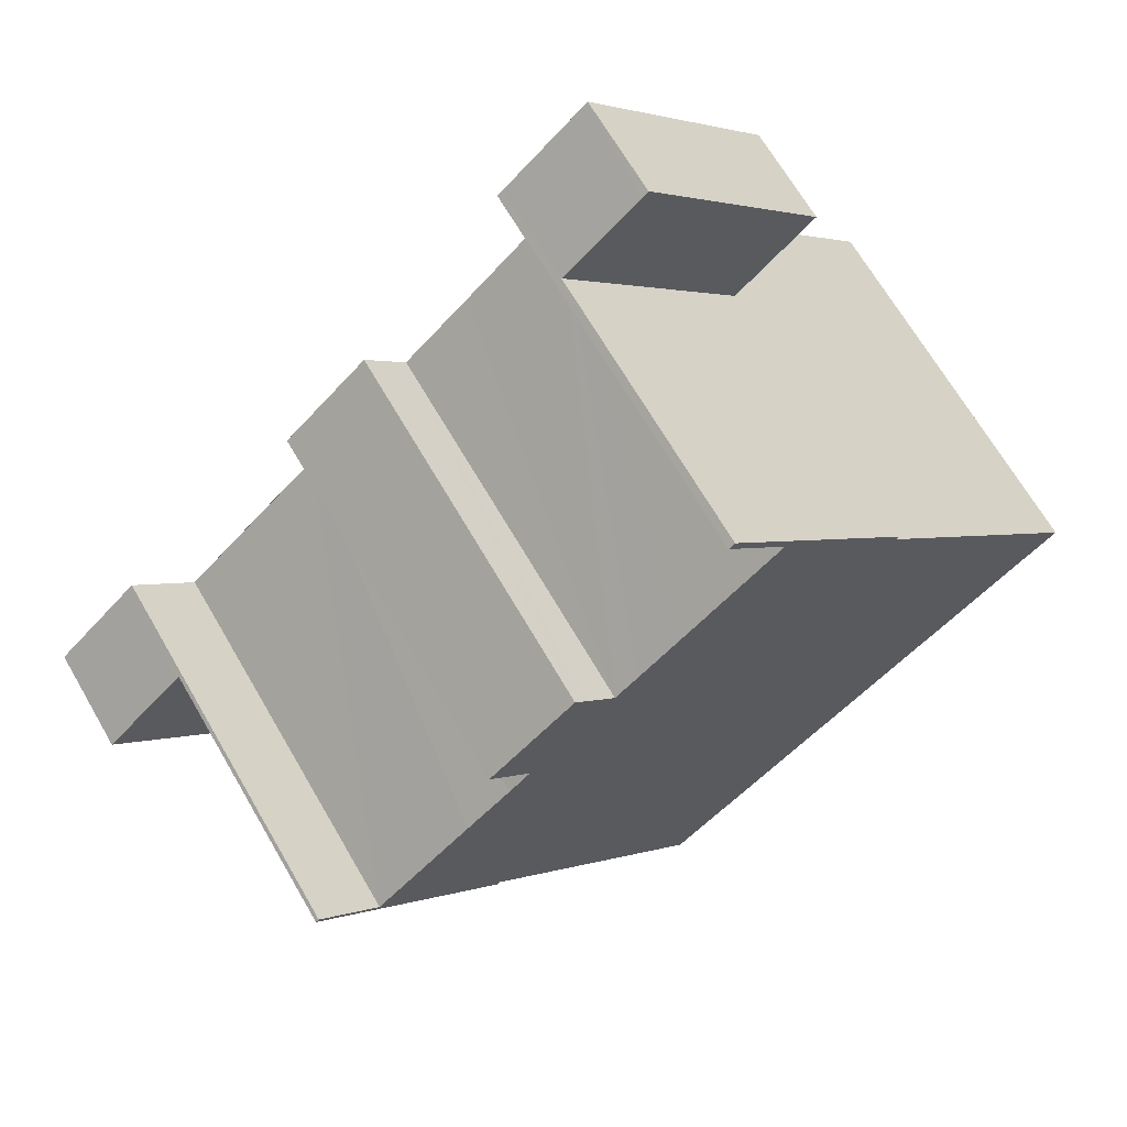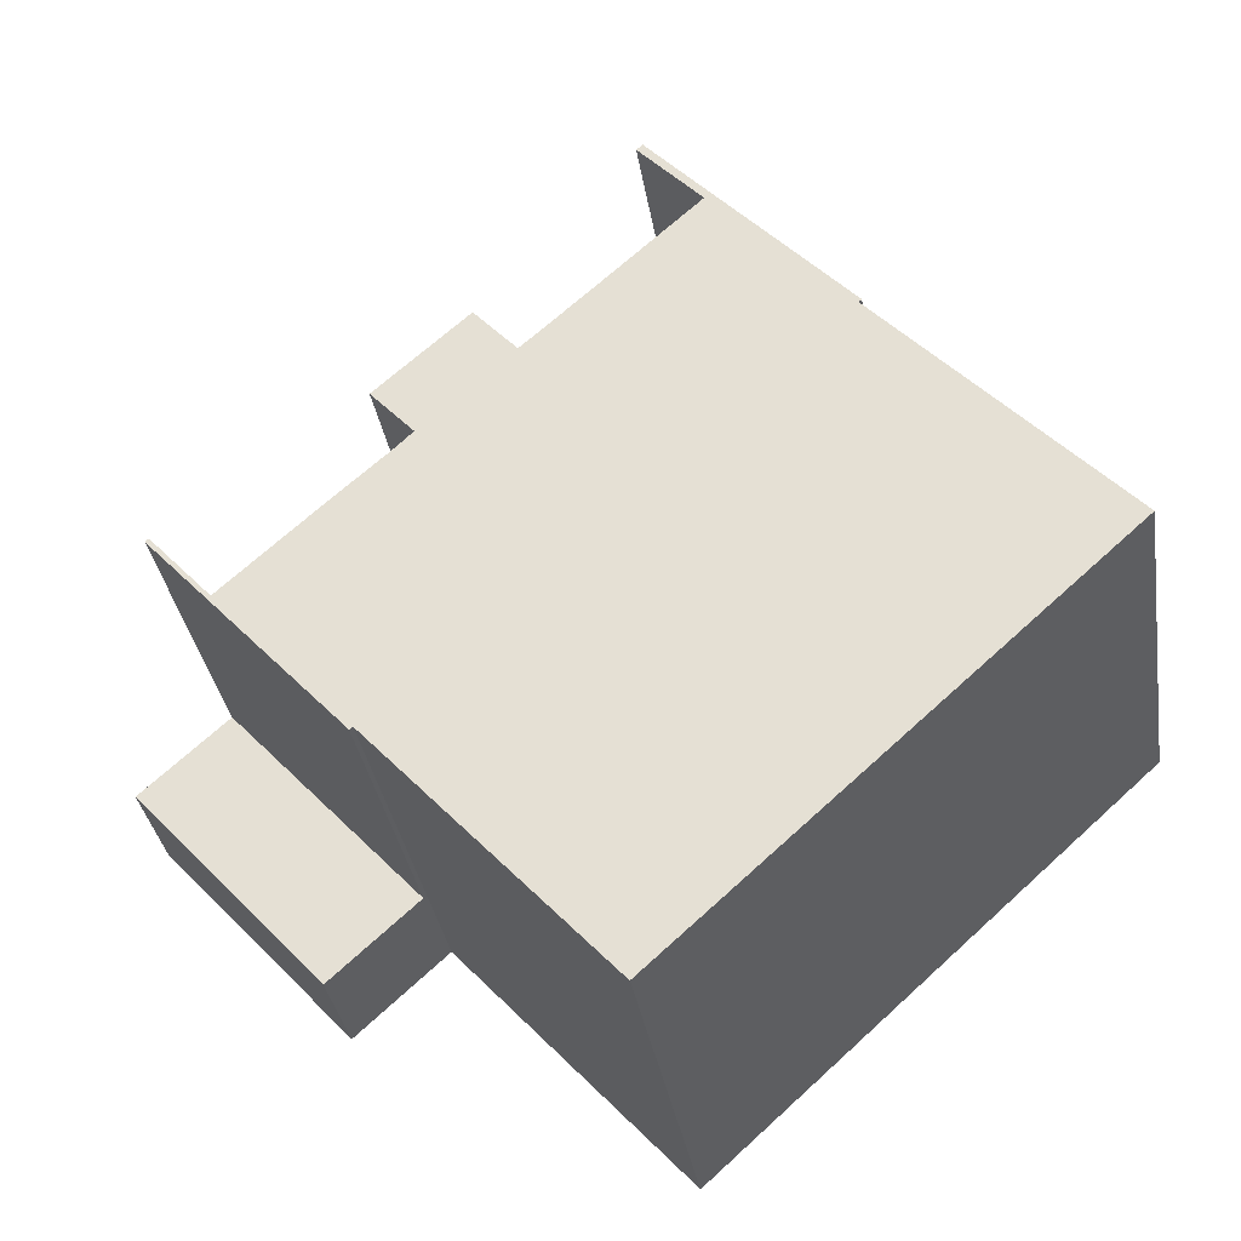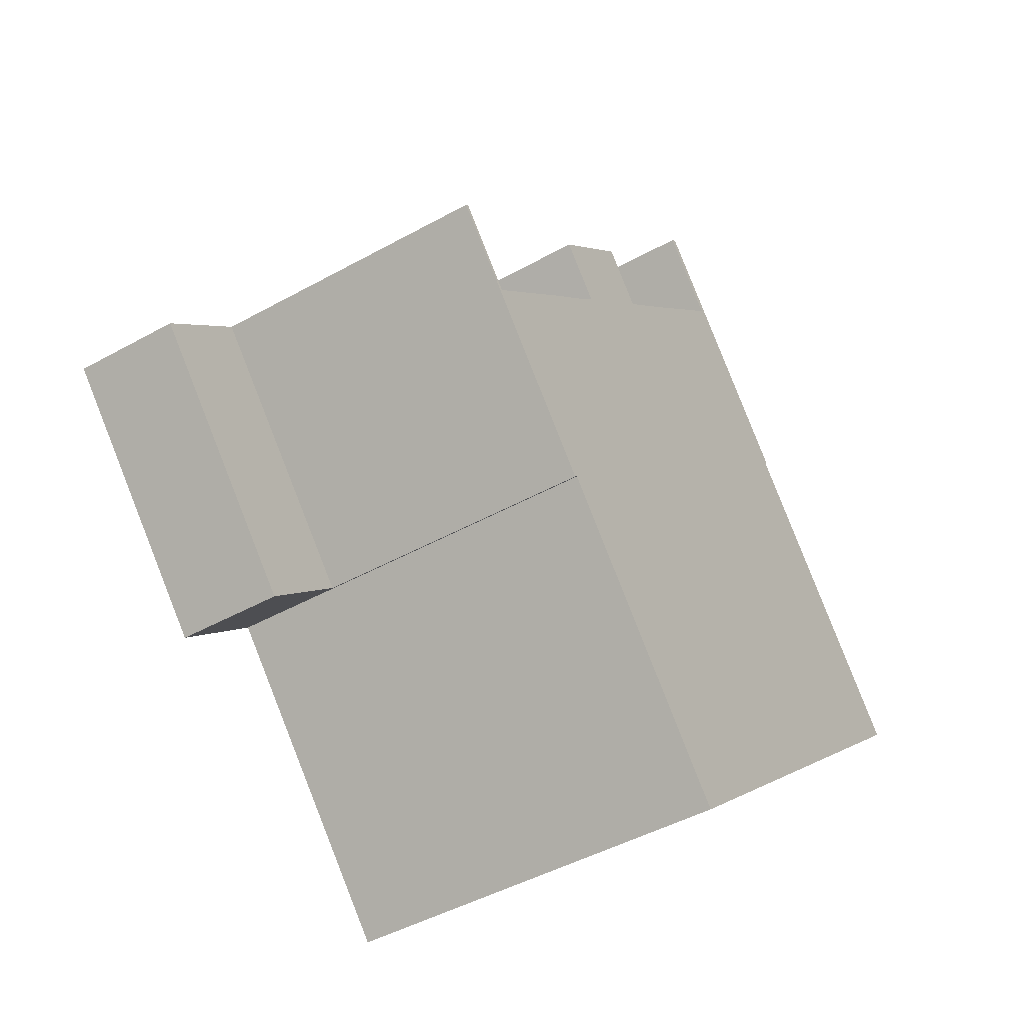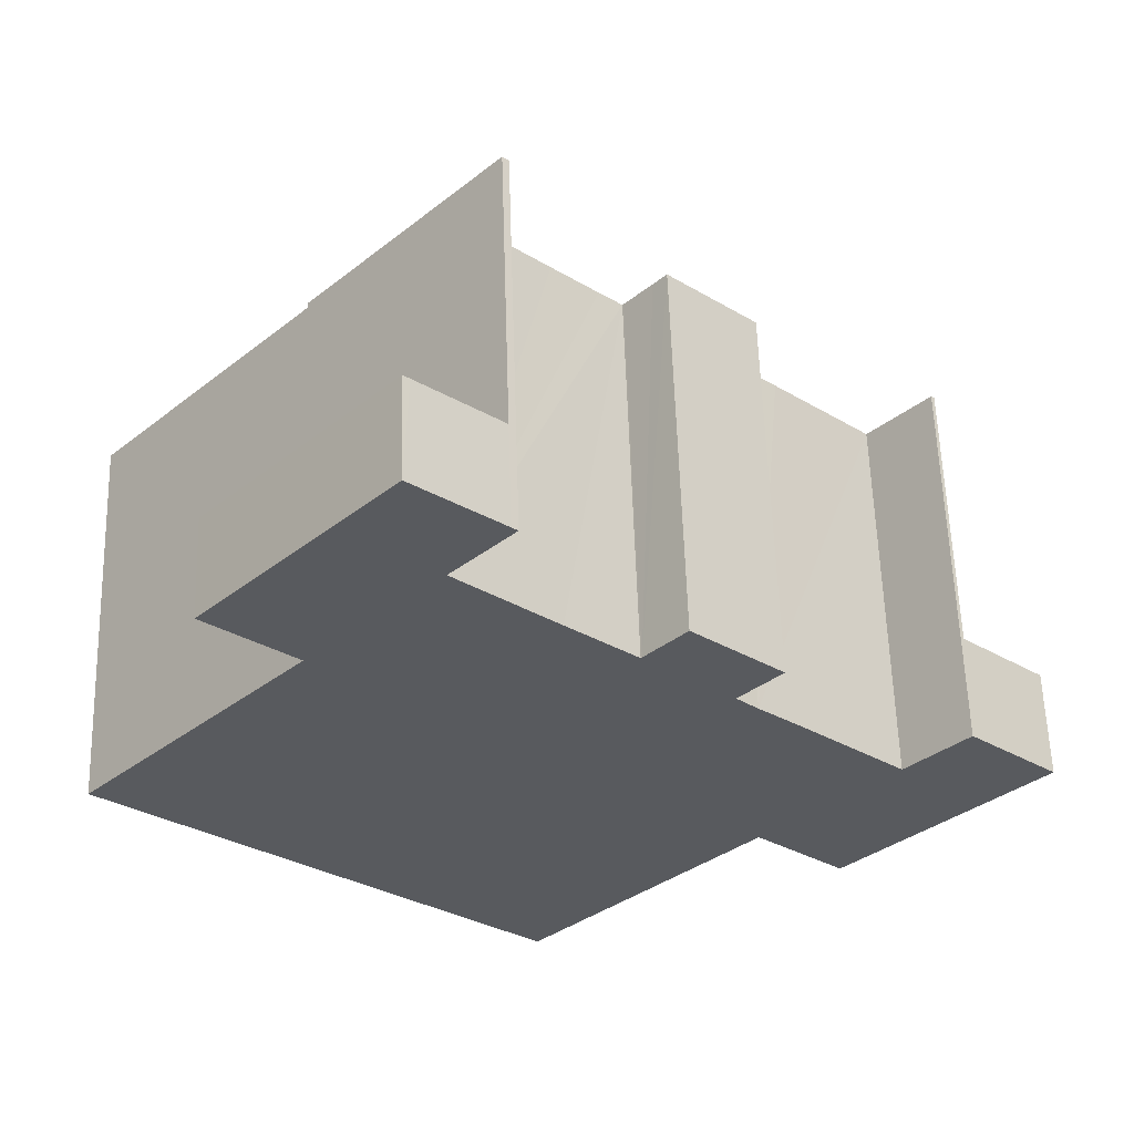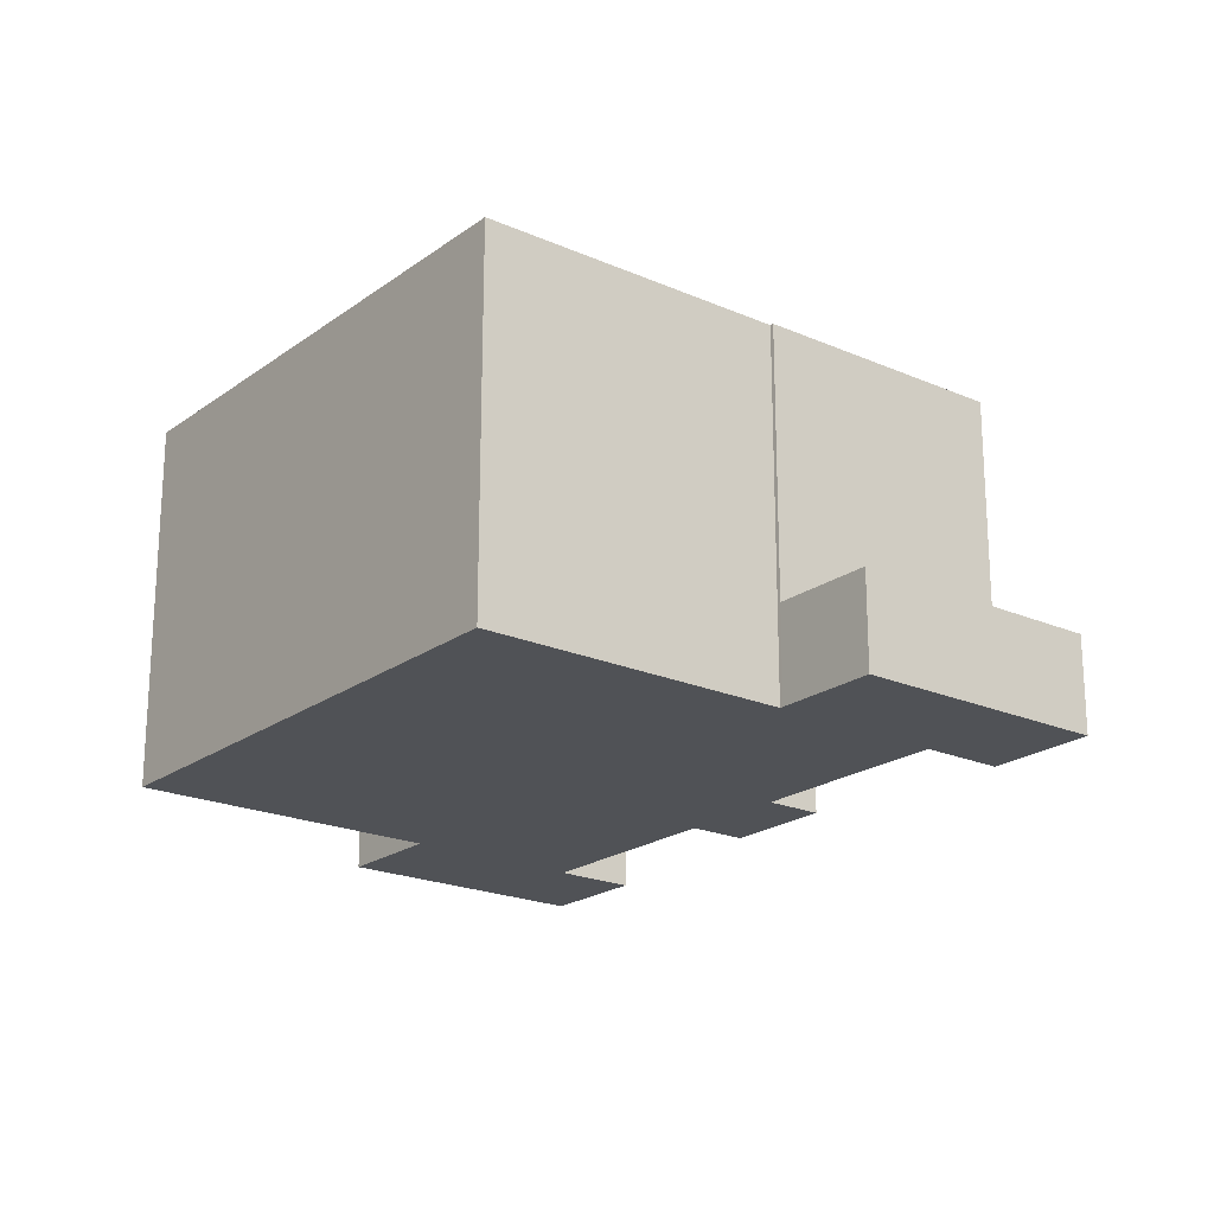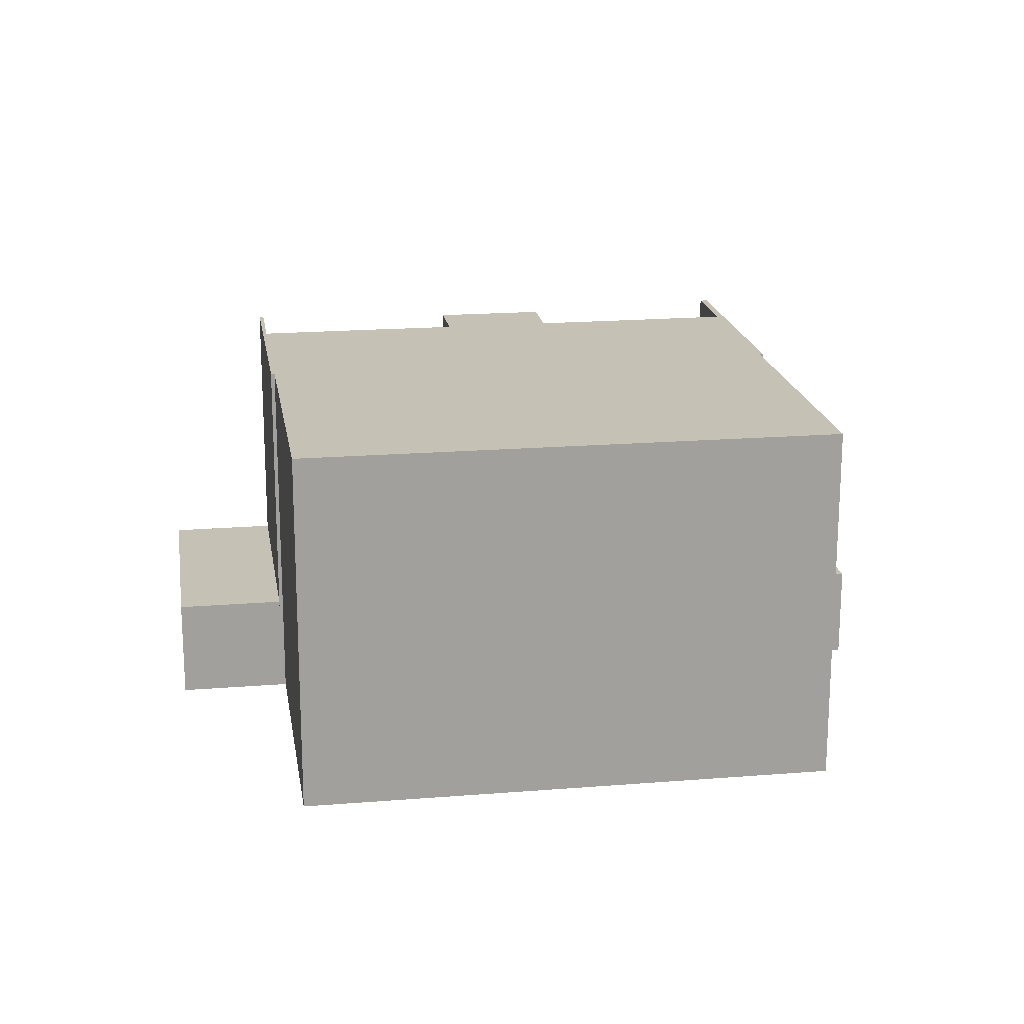
<metadata>
{"format":"obj","ext":"obj","renderer":"f3d","projection":"perspective","resolution":1024,"background":"white","views":[{"elev":67.5,"azim":149.9,"up":"+Z"},{"elev":-34.4,"azim":-170.9,"up":"+Z"},{"elev":-44.9,"azim":123.0,"up":"+Z"},{"elev":58.9,"azim":-1.8,"up":"+Z"},{"elev":-21.0,"azim":-85.9,"up":"+Y"},{"elev":18.7,"azim":-146.6,"up":"+Y"}]}
</metadata>
<code>
v  16.23 2.651 -3.519
v  23.05 2.651 -0.294
v  18.36 2.651 -5.457
v  20.93 2.651 1.639
v  22.91 2.651 -0.167
v  20.93 -1.004e-16 1.639
v  20.98 2.651 1.589
v  23.05 1.8e-17 -0.294
v  20.98 -9.73e-17 1.589
v  22.91 1.023e-17 -0.167
v  18.36 3.341e-16 -5.457
v  16.23 2.155e-16 -3.519
v  5.516 9.626 6.079
v  12.99 9.626 5.884
v  0 9.626 5.894e-16
v  12.43 9.626 6.389
v  11.3 9.626 7.417
v  8.878 9.626 9.646
v  5.615 9.626 6.188
v  5.541 9.626 6.255
v  10.24 9.626 11.45
v  10.4 9.626 11.31
v  5.364 9.626 -4.858
v  16.1 9.626 -3.519
v  10.58 9.626 -9.579
v  16.16 9.626 -3.452
v  19.36 9.626 0.08
v  16.87 9.626 2.361
v  5.231 9.626 -4.737
v  15.74 9.626 3.372
v  15.2 9.626 3.888
v  16.23 9.626 5.037
v  13.02 9.626 5.914
v  13.7 9.626 6.665
v  14.02 9.626 7.036
v  20.93 9.626 1.639
v  16.23 9.626 -3.519
v  20.84 9.626 1.715
v  5.541 -3.83e-16 6.255
v  10.24 -7.009e-16 11.45
v  12.99 -3.603e-16 5.884
v  13.02 -3.621e-16 5.914
v  14.02 -4.308e-16 7.036
v  13.7 -4.081e-16 6.665
v  19.36 -4.899e-18 0.08
v  20.84 -1.05e-16 1.715
v  0 0 0
v  5.615 -3.789e-16 6.188
v  5.516 -3.722e-16 6.079
v  10.4 -6.928e-16 11.31
v  8.878 -5.906e-16 9.646
v  11.3 -4.542e-16 7.417
v  12.43 -3.912e-16 6.389
v  16.23 -3.084e-16 5.037
v  15.2 -2.381e-16 3.888
v  15.74 -2.065e-16 3.372
v  16.87 -1.446e-16 2.361
v  16.16 2.114e-16 -3.452
v  10.58 5.865e-16 -9.579
v  16.1 2.155e-16 -3.519
v  5.364 2.975e-16 -4.858
v  5.231 2.901e-16 -4.737
v  3.471 2.52 8.14
v  10.24 2.52 11.45
v  5.541 2.52 6.255
v  8.141 2.52 13.3
v  8.3 2.52 13.16
v  8.141 -8.143e-16 13.3
v  8.3 -8.058e-16 13.16
v  3.471 -4.984e-16 8.14
g defaultobject
f 1 2 3
f 2 1 4
f 2 4 5
f 6 7 4
f 7 6 5
f 5 6 2
f 2 6 8
f 8 6 9
f 8 9 10
f 8 3 2
f 3 8 11
f 11 1 3
f 1 11 12
f 12 4 1
f 4 12 6
f 10 11 8
f 11 10 6
f 11 6 12
f 13 14 15
f 14 13 16
f 16 13 17
f 17 13 18
f 18 13 19
f 18 19 20
f 18 20 21
f 18 21 22
f 23 24 25
f 24 23 26
f 26 23 27
f 27 23 28
f 28 23 29
f 28 29 15
f 28 15 30
f 30 15 31
f 31 15 32
f 32 15 14
f 32 14 33
f 32 33 34
f 32 34 35
f 26 36 37
f 36 26 27
f 36 27 38
f 39 21 20
f 21 39 40
f 41 33 14
f 33 41 42
f 42 34 33
f 34 42 35
f 35 42 43
f 43 42 44
f 45 38 27
f 38 45 46
f 47 13 15
f 13 47 19
f 19 47 48
f 48 47 49
f 40 22 21
f 22 40 50
f 51 17 18
f 17 51 16
f 16 51 14
f 14 51 52
f 14 52 41
f 41 52 53
f 43 32 35
f 32 43 54
f 55 30 31
f 30 55 56
f 56 28 30
f 28 56 27
f 27 56 45
f 45 56 57
f 46 36 38
f 36 46 6
f 50 18 22
f 18 50 51
f 54 31 32
f 31 54 55
f 6 37 36
f 37 6 12
f 58 24 26
f 24 58 25
f 25 58 59
f 59 58 60
f 12 26 37
f 26 12 58
f 59 23 25
f 23 59 29
f 29 59 15
f 15 59 61
f 15 61 62
f 15 62 47
f 48 20 19
f 20 48 39
f 60 61 59
f 61 60 58
f 6 58 12
f 58 6 45
f 58 45 61
f 61 45 62
f 45 6 46
f 54 42 41
f 42 54 44
f 44 54 43
f 45 47 62
f 47 45 57
f 47 57 56
f 47 56 49
f 49 56 55
f 49 55 54
f 49 54 41
f 49 41 53
f 49 53 52
f 49 52 48
f 48 52 39
f 39 52 51
f 39 51 40
f 40 51 50
f 63 64 65
f 64 63 66
f 64 66 67
f 68 67 66
f 67 68 64
f 64 68 40
f 40 68 69
f 40 65 64
f 65 40 39
f 39 63 65
f 63 39 70
f 70 66 63
f 66 70 68
f 69 39 40
f 39 69 68
f 39 68 70

</code>
